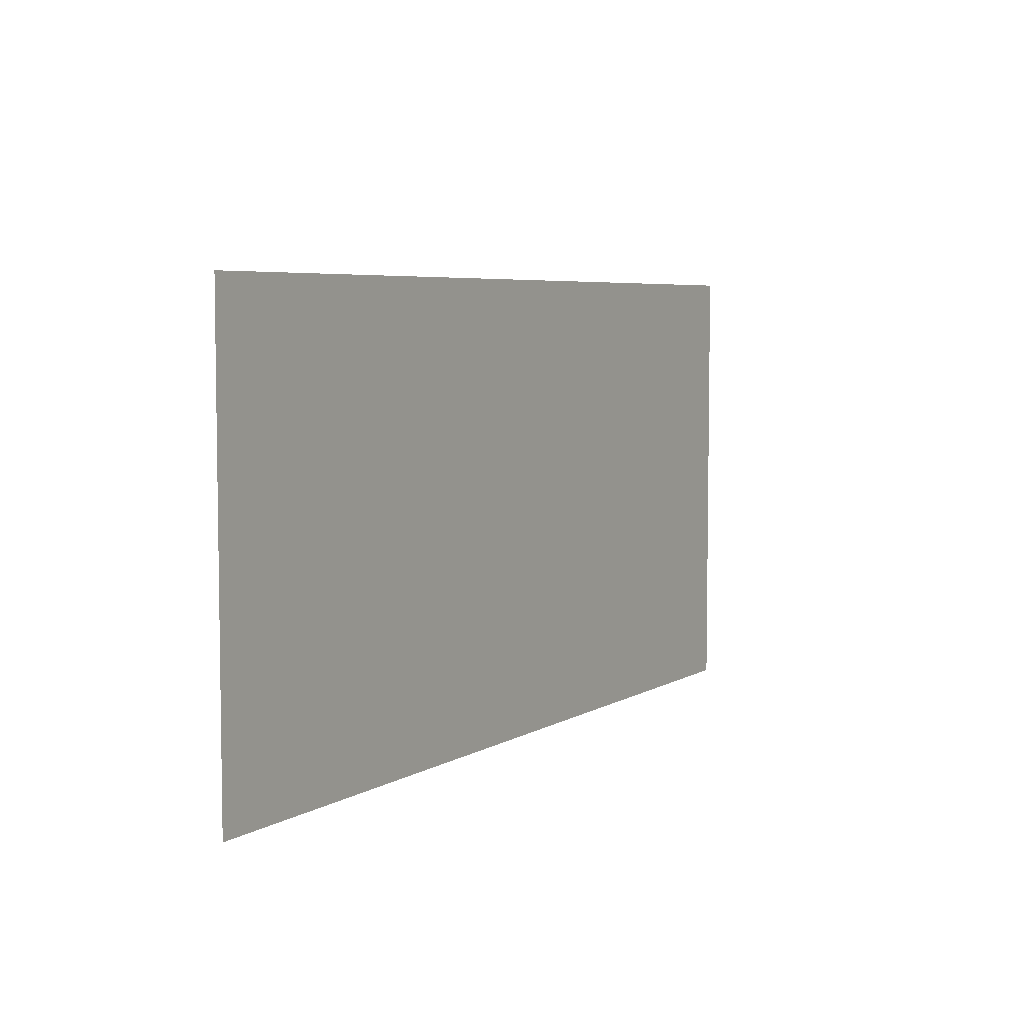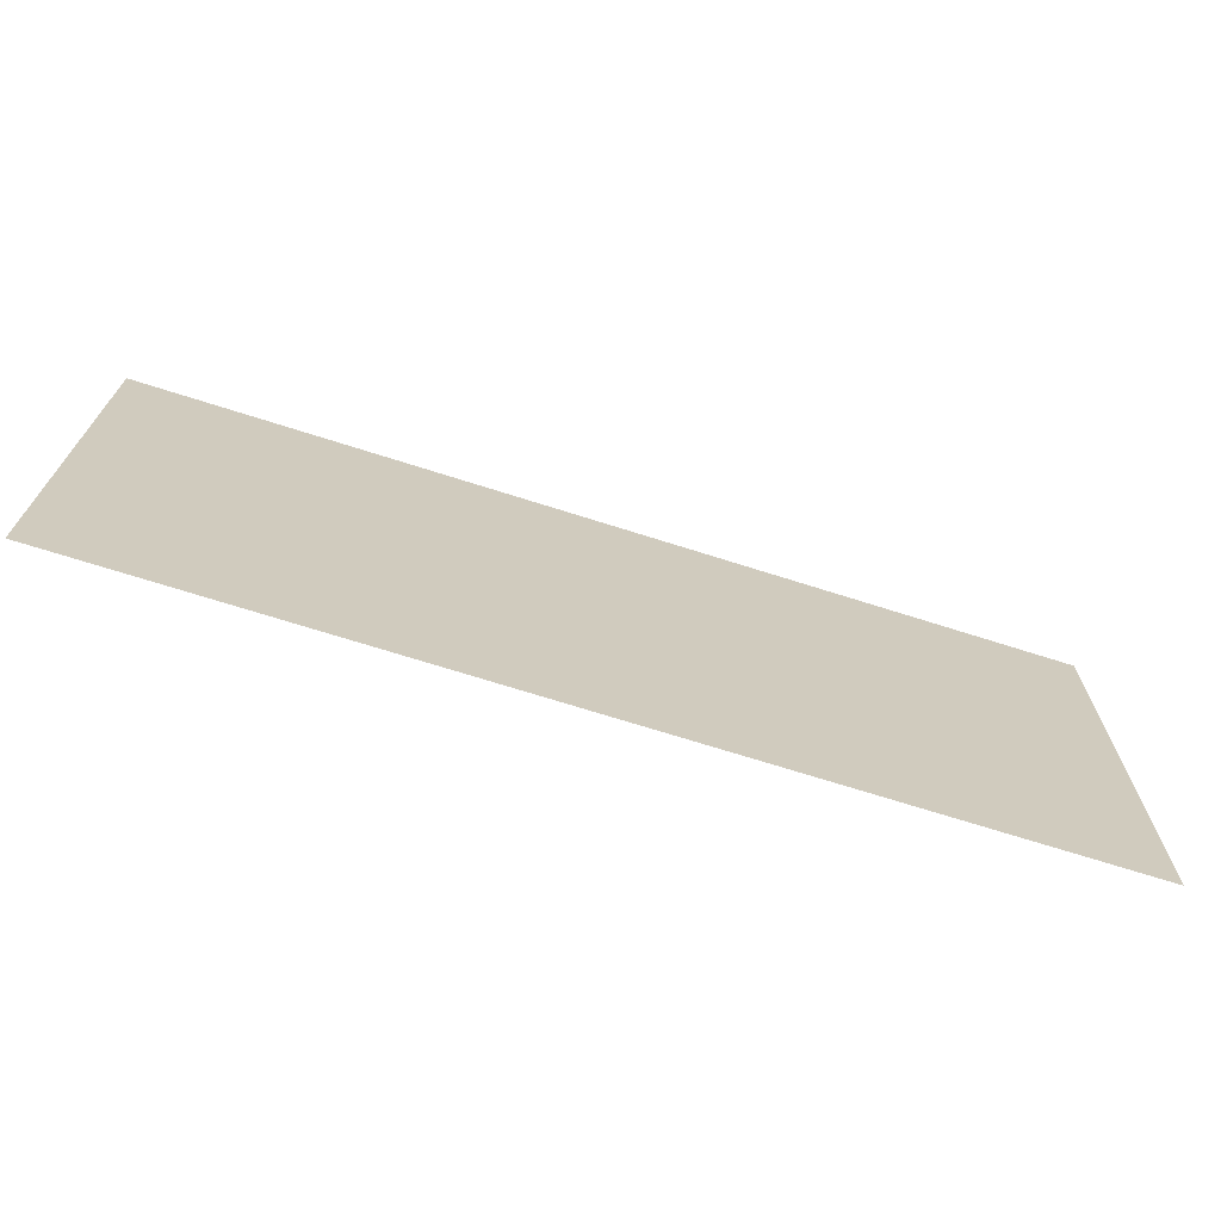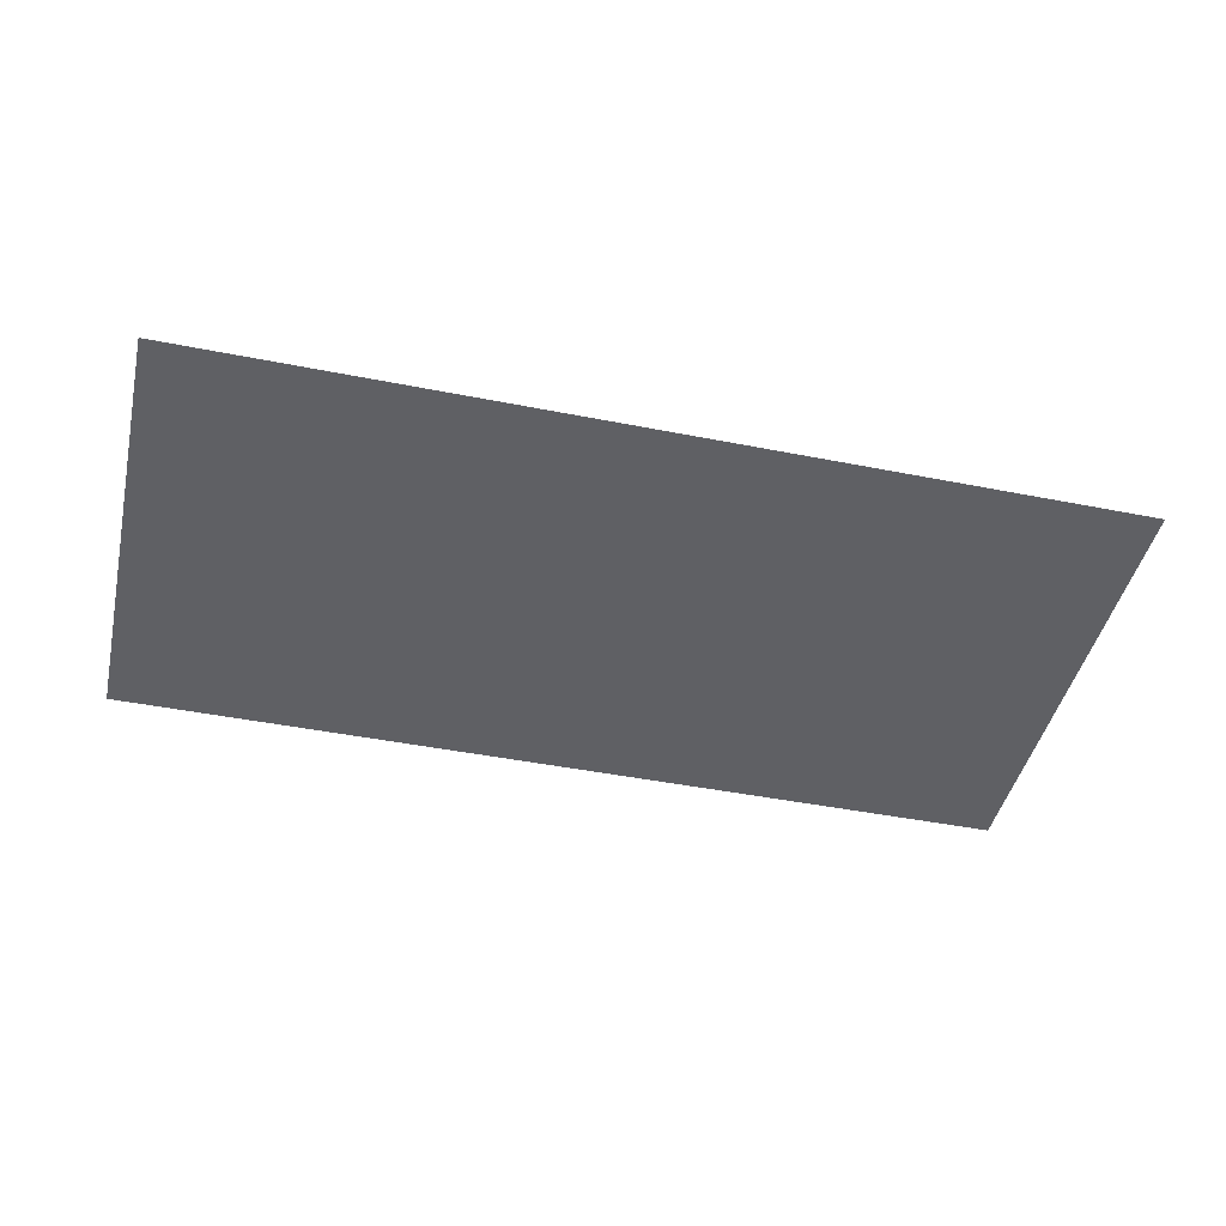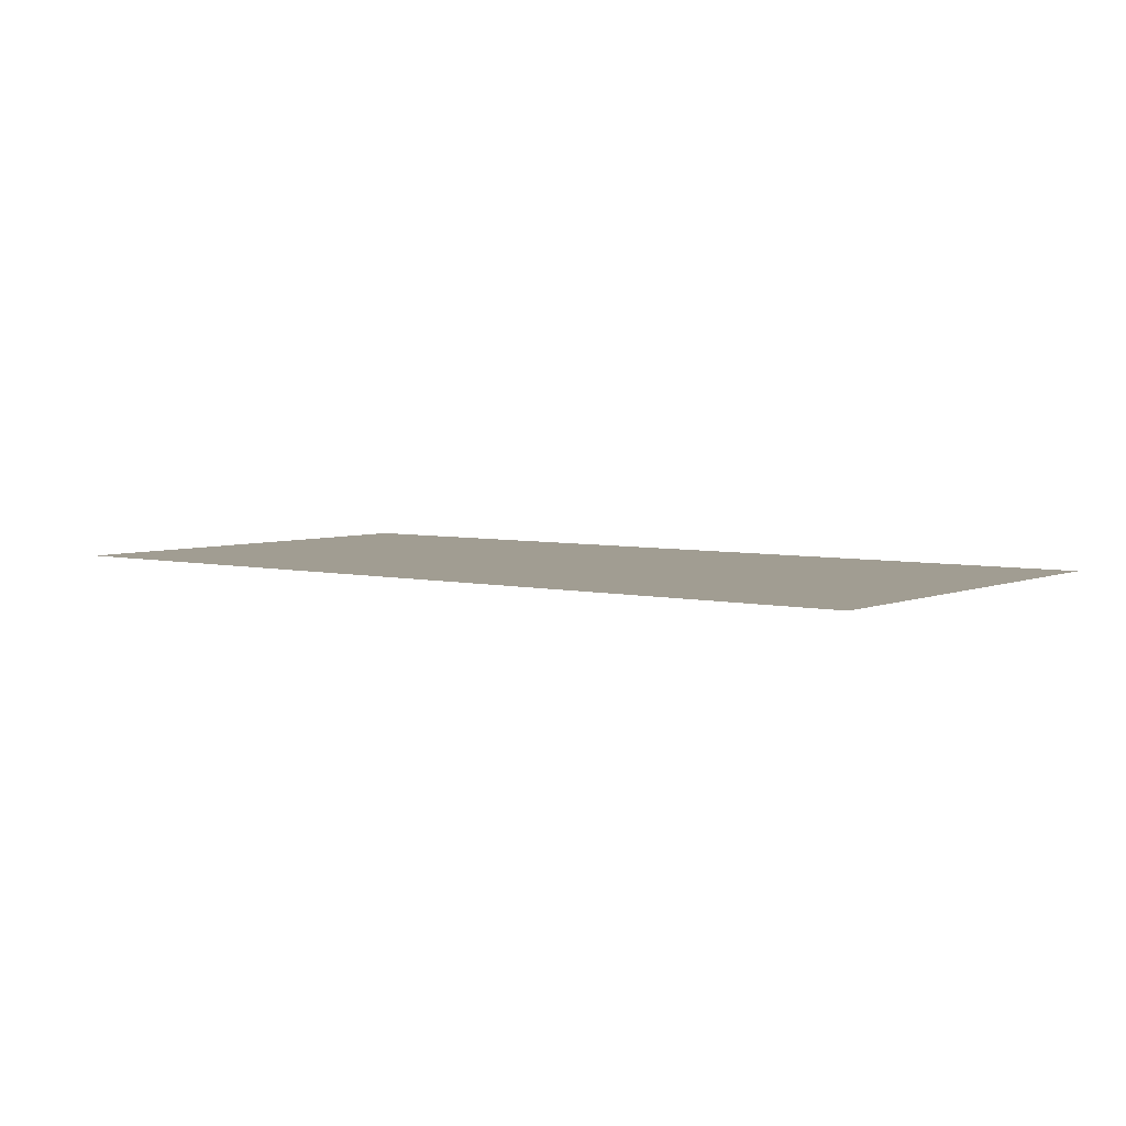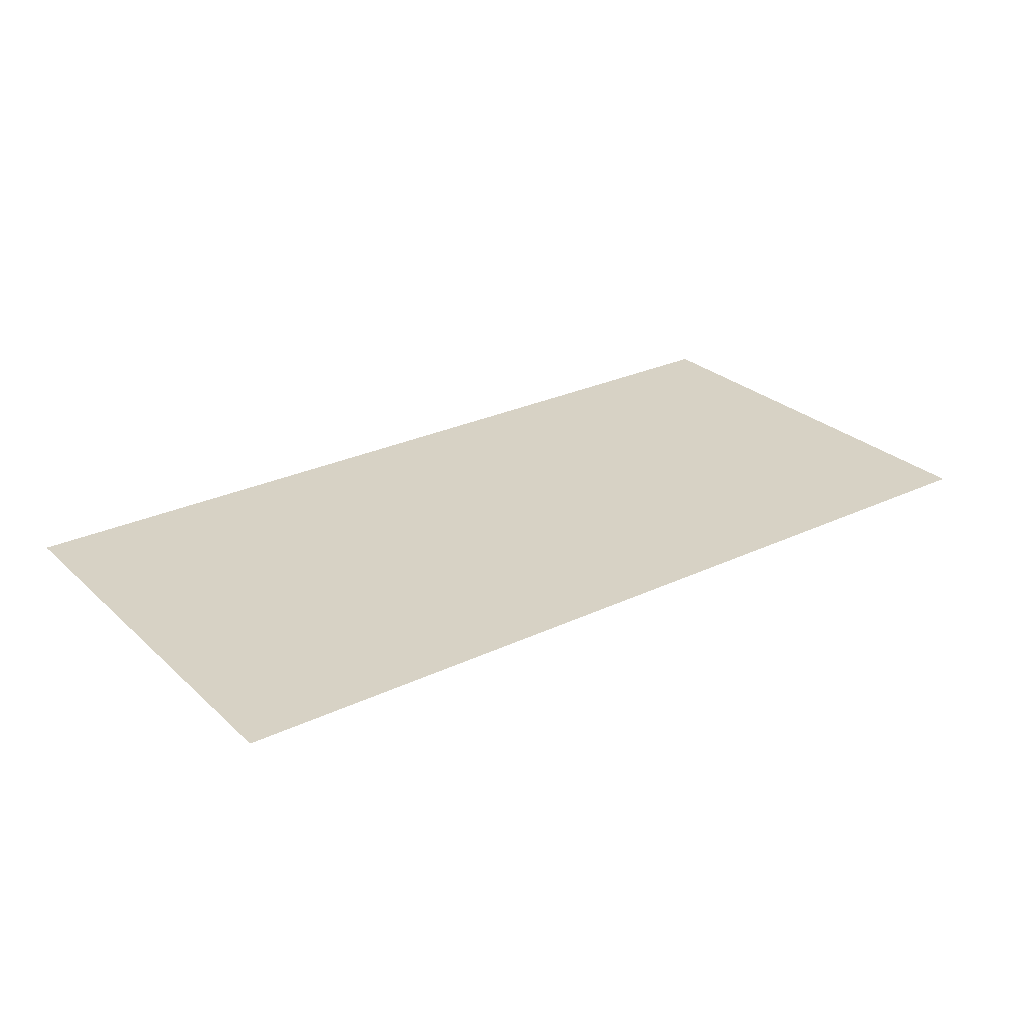
<metadata>
{"format":"obj","ext":"obj","renderer":"f3d","projection":"perspective","resolution":1024,"background":"white","views":[{"elev":5.6,"azim":-59.4,"up":"+Y"},{"elev":-69.9,"azim":-17.7,"up":"+Y"},{"elev":-44.6,"azim":167.0,"up":"+Z"},{"elev":4.7,"azim":-142.6,"up":"+Z"},{"elev":27.2,"azim":143.9,"up":"+Z"}]}
</metadata>
<code>
v 0 -144 0
v -16 -144 0
v -16 -128 0
v 0 -128 0
v -16 -144 0
v -32 -144 0
v -32 -128 0
v -16 -128 0
v -32 -144 0
v -48 -144 0
v -48 -128 0
v -32 -128 0
v -48 -144 0
v -64 -144 0
v -64 -128 0
v -48 -128 0
v -64 -144 0
v -80 -144 0
v -80 -128 0
v -64 -128 0
v -80 -144 0
v -96 -144 0
v -96 -128 0
v -80 -128 0
v -96 -144 0
v -112 -144 0
v -112 -128 0
v -96 -128 0
v -112 -144 0
v -128 -144 0
v -128 -128 0
v -112 -128 0
v -128 -144 0
v -144 -144 0
v -144 -128 0
v -128 -128 0
v -144 -144 0
v -160 -144 0
v -160 -128 0
v -144 -128 0
v -160 -144 0
v -176 -144 0
v -176 -128 0
v -160 -128 0
v -176 -144 0
v -192 -144 0
v -192 -128 0
v -176 -128 0
v -192 -144 0
v -208 -144 0
v -208 -128 0
v -192 -128 0
v -208 -144 0
v -224 -144 0
v -224 -128 0
v -208 -128 0
v -224 -144 0
v -240 -144 0
v -240 -128 0
v -224 -128 0
v -240 -144 0
v -256 -144 0
v -256 -128 0
v -240 -128 0
v 0 -160 0
v -16 -160 0
v -16 -144 0
v 0 -144 0
v -16 -160 0
v -32 -160 0
v -32 -144 0
v -16 -144 0
v -32 -160 0
v -48 -160 0
v -48 -144 0
v -32 -144 0
v -48 -160 0
v -64 -160 0
v -64 -144 0
v -48 -144 0
v -64 -160 0
v -80 -160 0
v -80 -144 0
v -64 -144 0
v -80 -160 0
v -96 -160 0
v -96 -144 0
v -80 -144 0
v -96 -160 0
v -112 -160 0
v -112 -144 0
v -96 -144 0
v -112 -160 0
v -128 -160 0
v -128 -144 0
v -112 -144 0
v -128 -160 0
v -144 -160 0
v -144 -144 0
v -128 -144 0
v -144 -160 0
v -160 -160 0
v -160 -144 0
v -144 -144 0
v -160 -160 0
v -176 -160 0
v -176 -144 0
v -160 -144 0
v -176 -160 0
v -192 -160 0
v -192 -144 0
v -176 -144 0
v -192 -160 0
v -208 -160 0
v -208 -144 0
v -192 -144 0
v -208 -160 0
v -224 -160 0
v -224 -144 0
v -208 -144 0
v -224 -160 0
v -240 -160 0
v -240 -144 0
v -224 -144 0
v -240 -160 0
v -256 -160 0
v -256 -144 0
v -240 -144 0
v 0 -176 0
v -16 -176 0
v -16 -160 0
v 0 -160 0
v -16 -176 0
v -32 -176 0
v -32 -160 0
v -16 -160 0
v -32 -176 0
v -48 -176 0
v -48 -160 0
v -32 -160 0
v -48 -176 0
v -64 -176 0
v -64 -160 0
v -48 -160 0
v -64 -176 0
v -80 -176 0
v -80 -160 0
v -64 -160 0
v -80 -176 0
v -96 -176 0
v -96 -160 0
v -80 -160 0
v -96 -176 0
v -112 -176 0
v -112 -160 0
v -96 -160 0
v -112 -176 0
v -128 -176 0
v -128 -160 0
v -112 -160 0
v -128 -176 0
v -144 -176 0
v -144 -160 0
v -128 -160 0
v -144 -176 0
v -160 -176 0
v -160 -160 0
v -144 -160 0
v -160 -176 0
v -176 -176 0
v -176 -160 0
v -160 -160 0
v -176 -176 0
v -192 -176 0
v -192 -160 0
v -176 -160 0
v -192 -176 0
v -208 -176 0
v -208 -160 0
v -192 -160 0
v -208 -176 0
v -224 -176 0
v -224 -160 0
v -208 -160 0
v -224 -176 0
v -240 -176 0
v -240 -160 0
v -224 -160 0
v -240 -176 0
v -256 -176 0
v -256 -160 0
v -240 -160 0
v 0 -192 0
v -16 -192 0
v -16 -176 0
v 0 -176 0
v -16 -192 0
v -32 -192 0
v -32 -176 0
v -16 -176 0
v -32 -192 0
v -48 -192 0
v -48 -176 0
v -32 -176 0
v -48 -192 0
v -64 -192 0
v -64 -176 0
v -48 -176 0
v -64 -192 0
v -80 -192 0
v -80 -176 0
v -64 -176 0
v -80 -192 0
v -96 -192 0
v -96 -176 0
v -80 -176 0
v -96 -192 0
v -112 -192 0
v -112 -176 0
v -96 -176 0
v -112 -192 0
v -128 -192 0
v -128 -176 0
v -112 -176 0
v -128 -192 0
v -144 -192 0
v -144 -176 0
v -128 -176 0
v -144 -192 0
v -160 -192 0
v -160 -176 0
v -144 -176 0
v -160 -192 0
v -176 -192 0
v -176 -176 0
v -160 -176 0
v -176 -192 0
v -192 -192 0
v -192 -176 0
v -176 -176 0
v -192 -192 0
v -208 -192 0
v -208 -176 0
v -192 -176 0
v -208 -192 0
v -224 -192 0
v -224 -176 0
v -208 -176 0
v -224 -192 0
v -240 -192 0
v -240 -176 0
v -224 -176 0
v -240 -192 0
v -256 -192 0
v -256 -176 0
v -240 -176 0
v 0 -208 0
v -16 -208 0
v -16 -192 0
v 0 -192 0
v -16 -208 0
v -32 -208 0
v -32 -192 0
v -16 -192 0
v -32 -208 0
v -48 -208 0
v -48 -192 0
v -32 -192 0
v -48 -208 0
v -64 -208 0
v -64 -192 0
v -48 -192 0
v -64 -208 0
v -80 -208 0
v -80 -192 0
v -64 -192 0
v -80 -208 0
v -96 -208 0
v -96 -192 0
v -80 -192 0
v -96 -208 0
v -112 -208 0
v -112 -192 0
v -96 -192 0
v -112 -208 0
v -128 -208 0
v -128 -192 0
v -112 -192 0
v -128 -208 0
v -144 -208 0
v -144 -192 0
v -128 -192 0
v -144 -208 0
v -160 -208 0
v -160 -192 0
v -144 -192 0
v -160 -208 0
v -176 -208 0
v -176 -192 0
v -160 -192 0
v -176 -208 0
v -192 -208 0
v -192 -192 0
v -176 -192 0
v -192 -208 0
v -208 -208 0
v -208 -192 0
v -192 -192 0
v -208 -208 0
v -224 -208 0
v -224 -192 0
v -208 -192 0
v -224 -208 0
v -240 -208 0
v -240 -192 0
v -224 -192 0
v -240 -208 0
v -256 -208 0
v -256 -192 0
v -240 -192 0
v 0 -224 0
v -16 -224 0
v -16 -208 0
v 0 -208 0
v -16 -224 0
v -32 -224 0
v -32 -208 0
v -16 -208 0
v -32 -224 0
v -48 -224 0
v -48 -208 0
v -32 -208 0
v -48 -224 0
v -64 -224 0
v -64 -208 0
v -48 -208 0
v -64 -224 0
v -80 -224 0
v -80 -208 0
v -64 -208 0
v -80 -224 0
v -96 -224 0
v -96 -208 0
v -80 -208 0
v -96 -224 0
v -112 -224 0
v -112 -208 0
v -96 -208 0
v -112 -224 0
v -128 -224 0
v -128 -208 0
v -112 -208 0
v -128 -224 0
v -144 -224 0
v -144 -208 0
v -128 -208 0
v -144 -224 0
v -160 -224 0
v -160 -208 0
v -144 -208 0
v -160 -224 0
v -176 -224 0
v -176 -208 0
v -160 -208 0
v -176 -224 0
v -192 -224 0
v -192 -208 0
v -176 -208 0
v -192 -224 0
v -208 -224 0
v -208 -208 0
v -192 -208 0
v -208 -224 0
v -224 -224 0
v -224 -208 0
v -208 -208 0
v -224 -224 0
v -240 -224 0
v -240 -208 0
v -224 -208 0
v -240 -224 0
v -256 -224 0
v -256 -208 0
v -240 -208 0
v 0 -240 0
v -16 -240 0
v -16 -224 0
v 0 -224 0
v -16 -240 0
v -32 -240 0
v -32 -224 0
v -16 -224 0
v -32 -240 0
v -48 -240 0
v -48 -224 0
v -32 -224 0
v -48 -240 0
v -64 -240 0
v -64 -224 0
v -48 -224 0
v -64 -240 0
v -80 -240 0
v -80 -224 0
v -64 -224 0
v -80 -240 0
v -96 -240 0
v -96 -224 0
v -80 -224 0
v -96 -240 0
v -112 -240 0
v -112 -224 0
v -96 -224 0
v -112 -240 0
v -128 -240 0
v -128 -224 0
v -112 -224 0
v -128 -240 0
v -144 -240 0
v -144 -224 0
v -128 -224 0
v -144 -240 0
v -160 -240 0
v -160 -224 0
v -144 -224 0
v -160 -240 0
v -176 -240 0
v -176 -224 0
v -160 -224 0
v -176 -240 0
v -192 -240 0
v -192 -224 0
v -176 -224 0
v -192 -240 0
v -208 -240 0
v -208 -224 0
v -192 -224 0
v -208 -240 0
v -224 -240 0
v -224 -224 0
v -208 -224 0
v -224 -240 0
v -240 -240 0
v -240 -224 0
v -224 -224 0
v -240 -240 0
v -256 -240 0
v -256 -224 0
v -240 -224 0
v 0 -256 0
v -16 -256 0
v -16 -240 0
v 0 -240 0
v -16 -256 0
v -32 -256 0
v -32 -240 0
v -16 -240 0
v -32 -256 0
v -48 -256 0
v -48 -240 0
v -32 -240 0
v -48 -256 0
v -64 -256 0
v -64 -240 0
v -48 -240 0
v -64 -256 0
v -80 -256 0
v -80 -240 0
v -64 -240 0
v -80 -256 0
v -96 -256 0
v -96 -240 0
v -80 -240 0
v -96 -256 0
v -112 -256 0
v -112 -240 0
v -96 -240 0
v -112 -256 0
v -128 -256 0
v -128 -240 0
v -112 -240 0
v -128 -256 0
v -144 -256 0
v -144 -240 0
v -128 -240 0
v -144 -256 0
v -160 -256 0
v -160 -240 0
v -144 -240 0
v -160 -256 0
v -176 -256 0
v -176 -240 0
v -160 -240 0
v -176 -256 0
v -192 -256 0
v -192 -240 0
v -176 -240 0
v -192 -256 0
v -208 -256 0
v -208 -240 0
v -192 -240 0
v -208 -256 0
v -224 -256 0
v -224 -240 0
v -208 -240 0
v -224 -256 0
v -240 -256 0
v -240 -240 0
v -224 -240 0
v -240 -256 0
v -256 -256 0
v -256 -240 0
v -240 -240 0
g 2ScenarioPlataforma_mesh_0626
f 1 2 3 4
f 5 6 7 8
f 9 10 11 12
f 13 14 15 16
f 17 18 19 20
f 21 22 23 24
f 25 26 27 28
f 29 30 31 32
f 33 34 35 36
f 37 38 39 40
f 41 42 43 44
f 45 46 47 48
f 49 50 51 52
f 53 54 55 56
f 57 58 59 60
f 61 62 63 64
f 65 66 67 68
f 69 70 71 72
f 73 74 75 76
f 77 78 79 80
f 81 82 83 84
f 85 86 87 88
f 89 90 91 92
f 93 94 95 96
f 97 98 99 100
f 101 102 103 104
f 105 106 107 108
f 109 110 111 112
f 113 114 115 116
f 117 118 119 120
f 121 122 123 124
f 125 126 127 128
f 129 130 131 132
f 133 134 135 136
f 137 138 139 140
f 141 142 143 144
f 145 146 147 148
f 149 150 151 152
f 153 154 155 156
f 157 158 159 160
f 161 162 163 164
f 165 166 167 168
f 169 170 171 172
f 173 174 175 176
f 177 178 179 180
f 181 182 183 184
f 185 186 187 188
f 189 190 191 192
f 193 194 195 196
f 197 198 199 200
f 201 202 203 204
f 205 206 207 208
f 209 210 211 212
f 213 214 215 216
f 217 218 219 220
f 221 222 223 224
f 225 226 227 228
f 229 230 231 232
f 233 234 235 236
f 237 238 239 240
f 241 242 243 244
f 245 246 247 248
f 249 250 251 252
f 253 254 255 256
f 257 258 259 260
f 261 262 263 264
f 265 266 267 268
f 269 270 271 272
f 273 274 275 276
f 277 278 279 280
f 281 282 283 284
f 285 286 287 288
f 289 290 291 292
f 293 294 295 296
f 297 298 299 300
f 301 302 303 304
f 305 306 307 308
f 309 310 311 312
f 313 314 315 316
f 317 318 319 320
f 321 322 323 324
f 325 326 327 328
f 329 330 331 332
f 333 334 335 336
f 337 338 339 340
f 341 342 343 344
f 345 346 347 348
f 349 350 351 352
f 353 354 355 356
f 357 358 359 360
f 361 362 363 364
f 365 366 367 368
f 369 370 371 372
f 373 374 375 376
f 377 378 379 380
f 381 382 383 384
f 385 386 387 388
f 389 390 391 392
f 393 394 395 396
f 397 398 399 400
f 401 402 403 404
f 405 406 407 408
f 409 410 411 412
f 413 414 415 416
f 417 418 419 420
f 421 422 423 424
f 425 426 427 428
f 429 430 431 432
f 433 434 435 436
f 437 438 439 440
f 441 442 443 444
f 445 446 447 448
f 449 450 451 452
f 453 454 455 456
f 457 458 459 460
f 461 462 463 464
f 465 466 467 468
f 469 470 471 472
f 473 474 475 476
f 477 478 479 480
f 481 482 483 484
f 485 486 487 488
f 489 490 491 492
f 493 494 495 496
f 497 498 499 500
f 501 502 503 504
f 505 506 507 508
f 509 510 511 512

</code>
